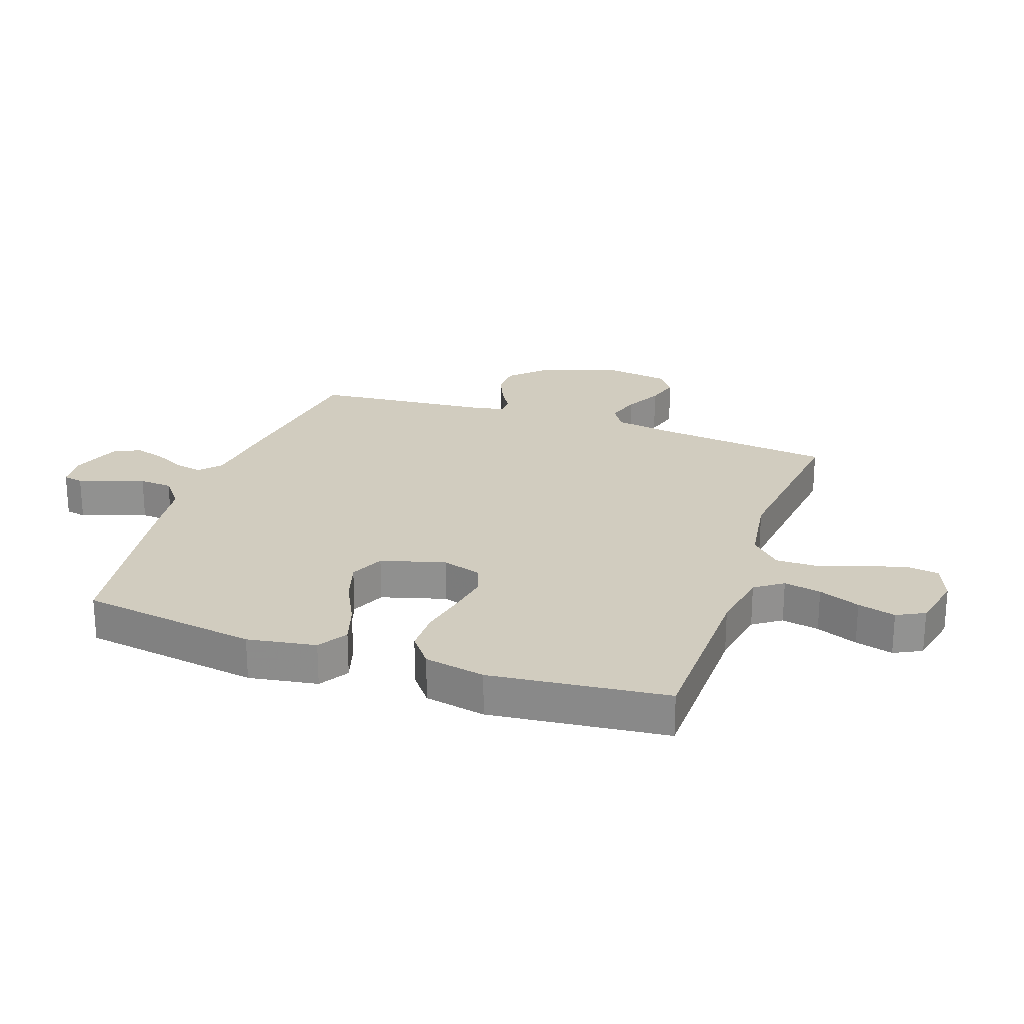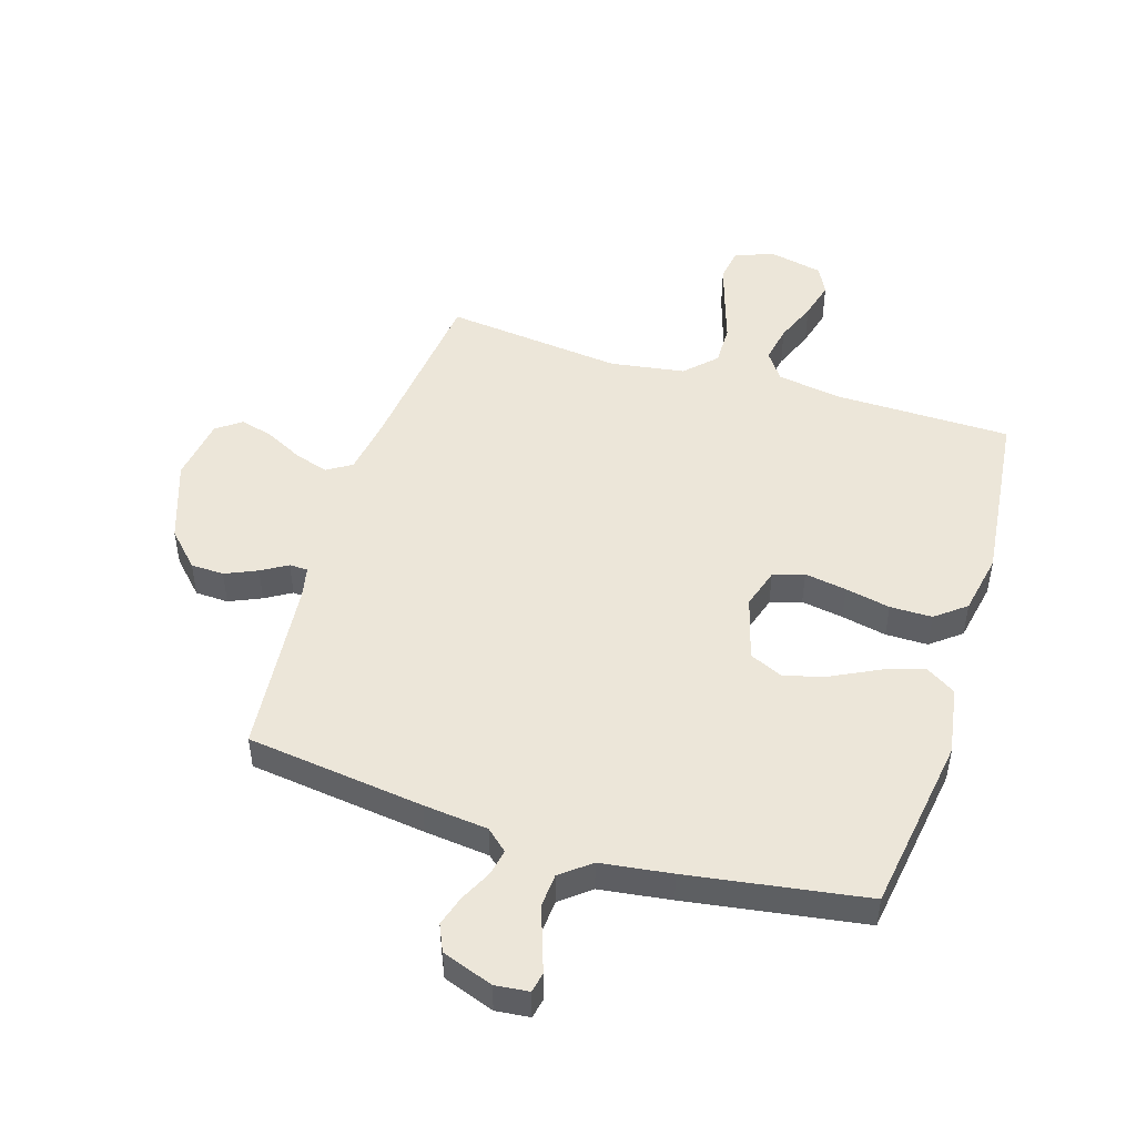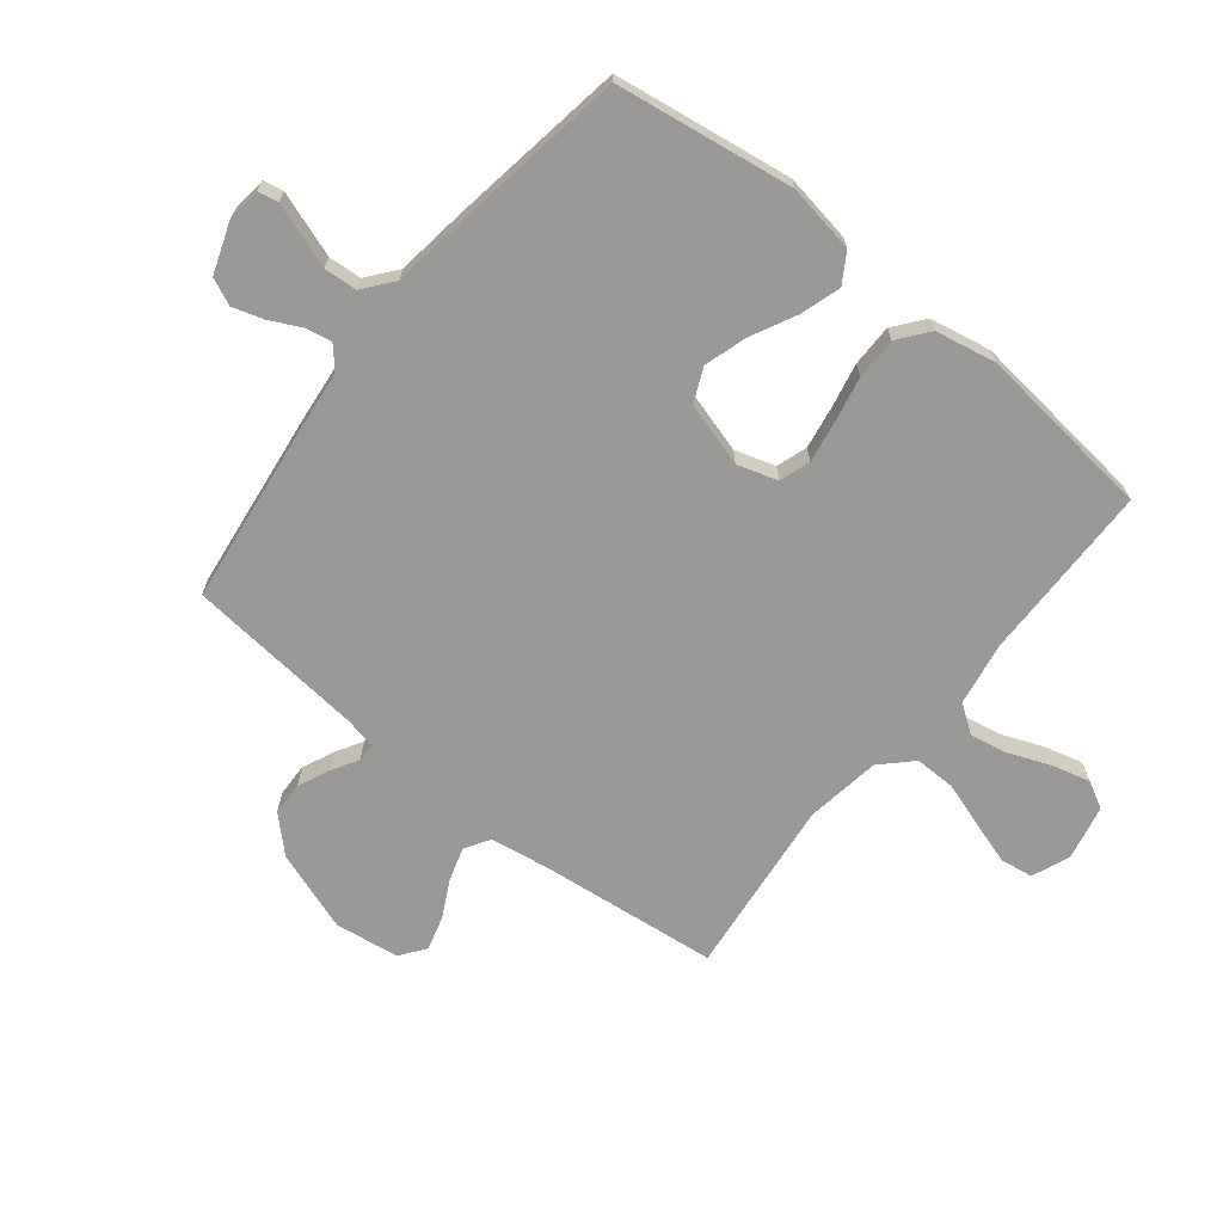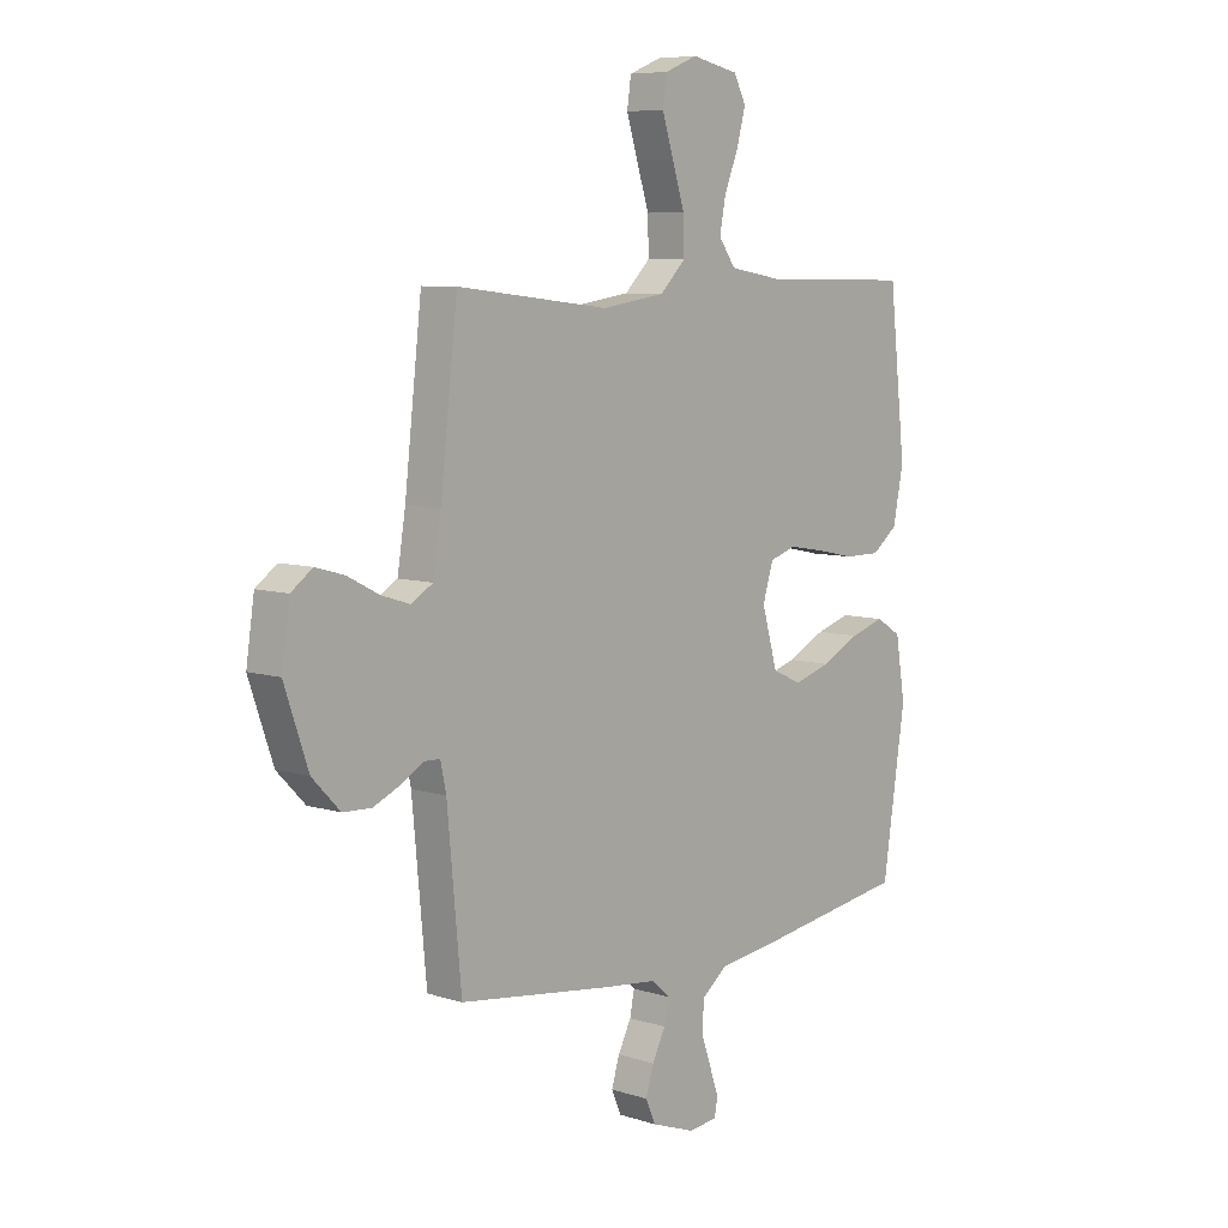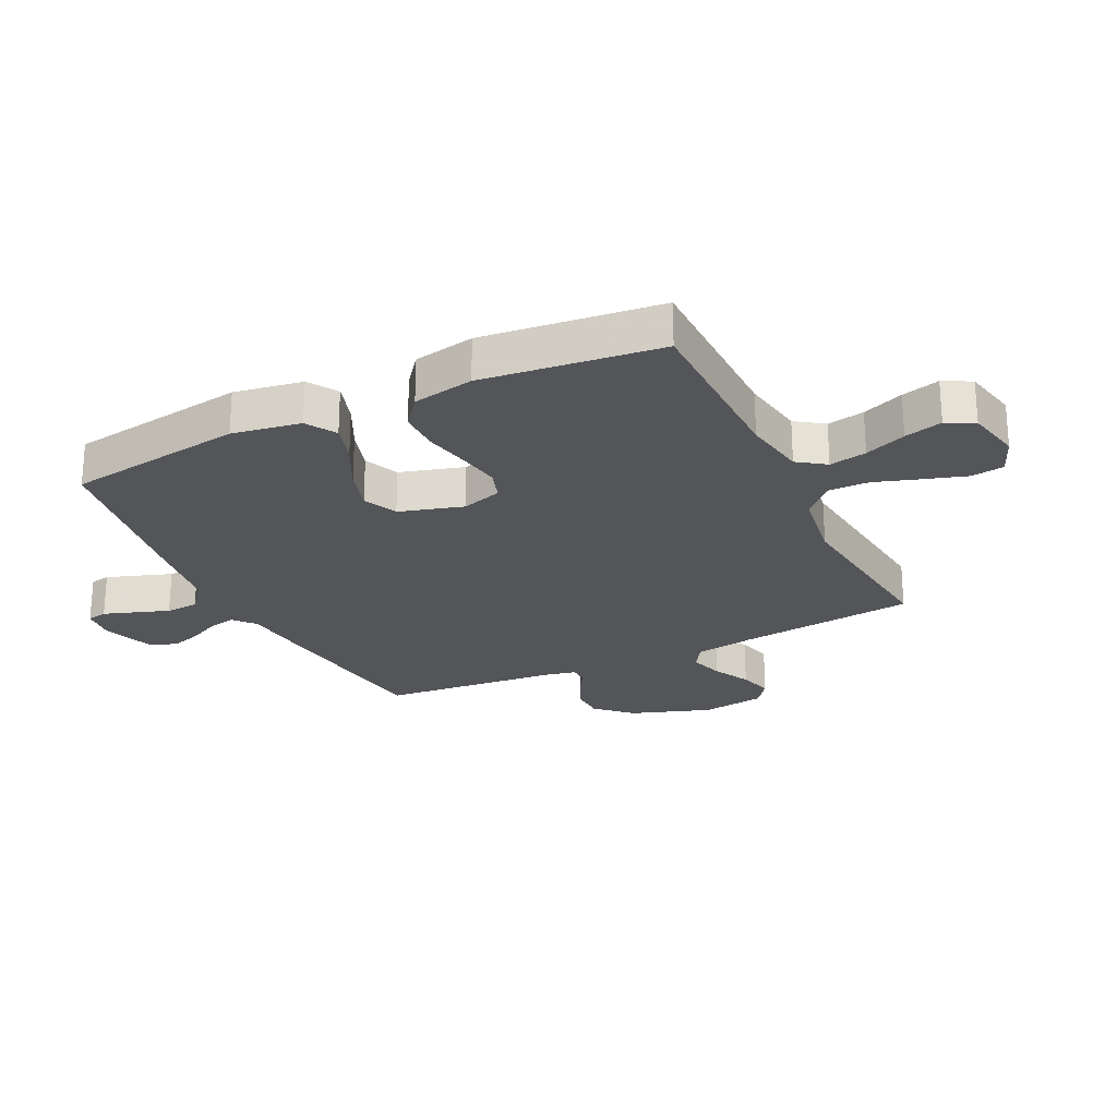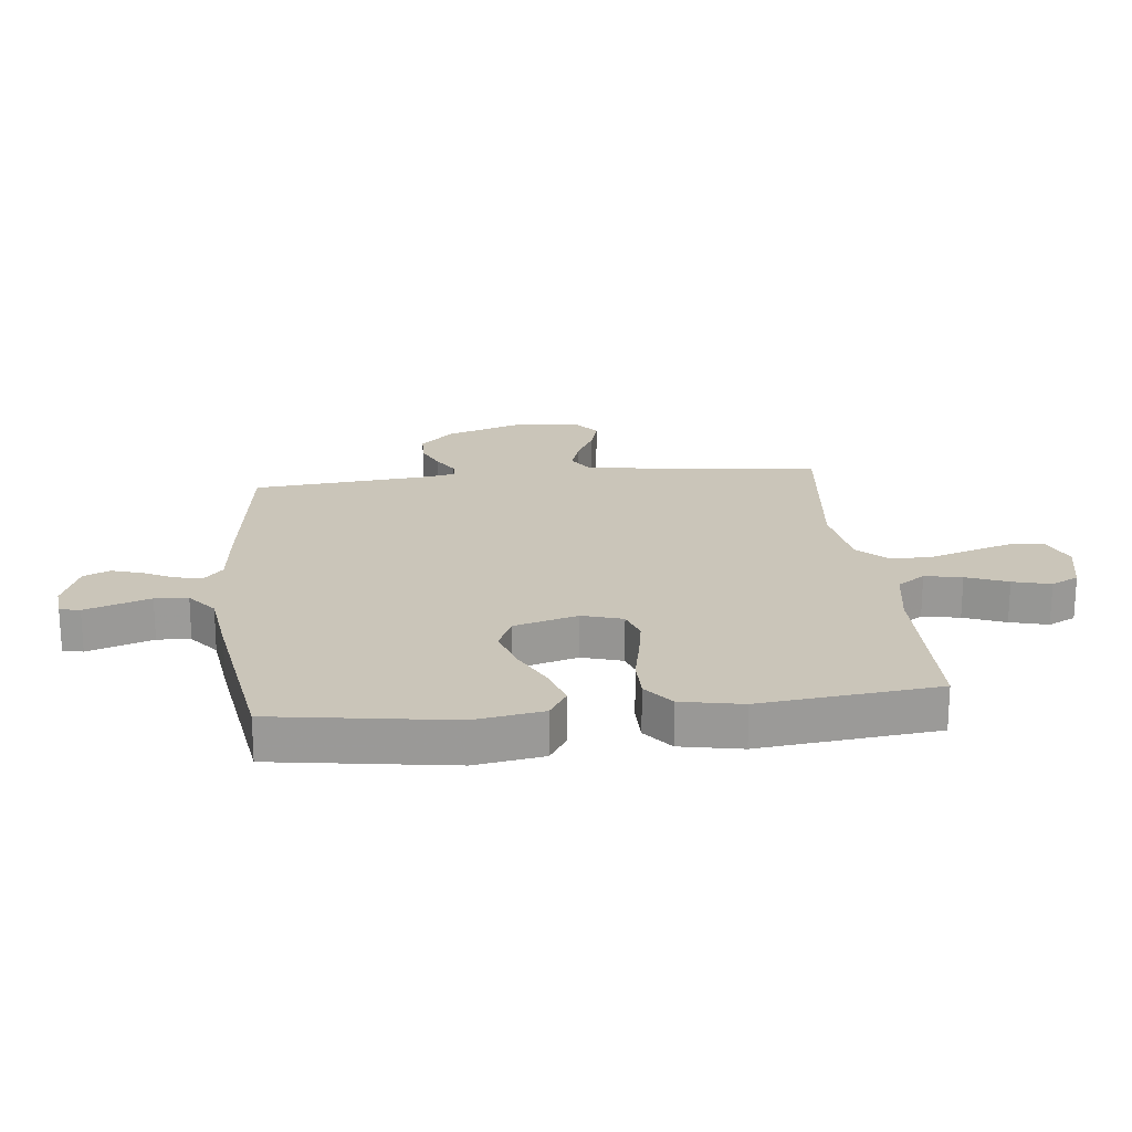
<metadata>
{"format":"obj","ext":"obj","renderer":"f3d","projection":"perspective","resolution":1024,"background":"white","views":[{"elev":24.1,"azim":-70.8,"up":"+Y"},{"elev":48.7,"azim":-162.8,"up":"+Y"},{"elev":-68.6,"azim":-128.8,"up":"+Y"},{"elev":7.5,"azim":131.8,"up":"+Z"},{"elev":-24.5,"azim":-64.2,"up":"+Y"},{"elev":20.6,"azim":-96.2,"up":"+Y"}]}
</metadata>
<code>
v 0.5 0.07 0.5
v 0.534 0.07 0.2
v 0.55 0.07 0.099
v 0.592 0.07 0.073
v 0.649 0.07 0.091
v 0.711 0.07 0.123
v 0.768 0.07 0.139
v 0.81 0.07 0.108
v 0.826 0.07 0
v 0.779 0.07 -0.137
v 0.724 0.07 -0.194
v 0.668 0.07 -0.196
v 0.614 0.07 -0.172
v 0.57 0.07 -0.146
v 0.539 0.07 -0.147
v 0.528 0.07 -0.2
v 0.5 0.07 -0.5
v 0.2 0.07 -0.539
v 0.091 0.07 -0.551
v 0.055 0.07 -0.583
v 0.064 0.07 -0.628
v 0.09 0.07 -0.68
v 0.106 0.07 -0.732
v 0.086 0.07 -0.777
v 0 0.07 -0.808
v -0.057 0.07 -0.802
v -0.064 0.07 -0.768
v -0.046 0.07 -0.716
v -0.026 0.07 -0.658
v -0.03 0.07 -0.602
v -0.08 0.07 -0.562
v -0.2 0.07 -0.546
v -0.5 0.07 -0.5
v -0.545 0.07 -0.2
v -0.526 0.07 -0.084
v -0.476 0.07 -0.053
v -0.408 0.07 -0.074
v -0.332 0.07 -0.112
v -0.26 0.07 -0.134
v -0.202 0.07 -0.108
v -0.171 0.07 0
v -0.192 0.07 0.068
v -0.244 0.07 0.085
v -0.315 0.07 0.073
v -0.391 0.07 0.057
v -0.462 0.07 0.057
v -0.513 0.07 0.097
v -0.533 0.07 0.2
v -0.5 0.07 0.5
v -0.2 0.07 0.504
v -0.093 0.07 0.522
v -0.06 0.07 0.569
v -0.072 0.07 0.632
v -0.1 0.07 0.702
v -0.117 0.07 0.766
v -0.093 0.07 0.813
v 0 0.07 0.833
v 0.064 0.07 0.807
v 0.072 0.07 0.752
v 0.05 0.07 0.681
v 0.025 0.07 0.604
v 0.024 0.07 0.535
v 0.074 0.07 0.485
v 0.2 0.07 0.466
v 0.5 0 0.5
v 0.534 0 0.2
v 0.55 0 0.099
v 0.592 0 0.073
v 0.649 0 0.091
v 0.711 0 0.123
v 0.768 0 0.139
v 0.81 0 0.108
v 0.826 0 0
v 0.779 0 -0.137
v 0.724 0 -0.194
v 0.668 0 -0.196
v 0.614 0 -0.172
v 0.57 0 -0.146
v 0.539 0 -0.147
v 0.528 0 -0.2
v 0.5 0 -0.5
v 0.2 0 -0.539
v 0.091 0 -0.551
v 0.055 0 -0.583
v 0.064 0 -0.628
v 0.09 0 -0.68
v 0.106 0 -0.732
v 0.086 0 -0.777
v 0 0 -0.808
v -0.057 0 -0.802
v -0.064 0 -0.768
v -0.046 0 -0.716
v -0.026 0 -0.658
v -0.03 0 -0.602
v -0.08 0 -0.562
v -0.2 0 -0.546
v -0.5 0 -0.5
v -0.545 0 -0.2
v -0.526 0 -0.084
v -0.476 0 -0.053
v -0.408 0 -0.074
v -0.332 0 -0.112
v -0.26 0 -0.134
v -0.202 0 -0.108
v -0.171 0 0
v -0.192 0 0.068
v -0.244 0 0.085
v -0.315 0 0.073
v -0.391 0 0.057
v -0.462 0 0.057
v -0.513 0 0.097
v -0.533 0 0.2
v -0.5 0 0.5
v -0.2 0 0.504
v -0.093 0 0.522
v -0.06 0 0.569
v -0.072 0 0.632
v -0.1 0 0.702
v -0.117 0 0.766
v -0.093 0 0.813
v 0 0 0.833
v 0.064 0 0.807
v 0.072 0 0.752
v 0.05 0 0.681
v 0.025 0 0.604
v 0.024 0 0.535
v 0.074 0 0.485
v 0.2 0 0.466
f 58 59 60 61
f 56 57 58 61
f 56 61 62
f 53 54 55 56
f 52 53 56 62
f 51 52 62 63
f 47 48 49 50
f 47 50 51 63
f 44 45 46 47
f 43 44 47 63
f 35 36 37 38
f 35 38 39
f 34 35 39
f 31 32 33 34
f 31 34 39
f 30 31 39 40
f 25 26 27 28
f 25 28 29
f 24 25 29 30
f 21 22 23 24
f 20 21 24 30
f 16 17 18 19
f 15 16 19
f 15 19 20 30
f 11 12 13 14
f 9 10 11 14
f 9 14 15
f 8 9 15
f 5 6 7 8
f 4 5 8 15
f 3 4 15 30
f 64 1 2
f 42 43 63 64
f 41 42 64 2
f 30 40 41
f 2 3 30 41
f 125 124 123 122
f 125 122 121 120
f 126 125 120
f 120 119 118 117
f 126 120 117 116
f 127 126 116 115
f 114 113 112 111
f 127 115 114 111
f 111 110 109 108
f 127 111 108 107
f 102 101 100 99
f 103 102 99
f 103 99 98
f 98 97 96 95
f 103 98 95
f 104 103 95 94
f 92 91 90 89
f 93 92 89
f 94 93 89 88
f 88 87 86 85
f 94 88 85 84
f 83 82 81 80
f 83 80 79
f 94 84 83 79
f 78 77 76 75
f 78 75 74 73
f 79 78 73
f 79 73 72
f 72 71 70 69
f 79 72 69 68
f 94 79 68 67
f 66 65 128
f 128 127 107 106
f 66 128 106 105
f 105 104 94
f 105 94 67 66
f 1 65 66 2
f 2 66 67 3
f 3 67 68 4
f 4 68 69 5
f 5 69 70 6
f 6 70 71 7
f 7 71 72 8
f 8 72 73 9
f 9 73 74 10
f 10 74 75 11
f 11 75 76 12
f 12 76 77 13
f 13 77 78 14
f 14 78 79 15
f 15 79 80 16
f 16 80 81 17
f 17 81 82 18
f 18 82 83 19
f 19 83 84 20
f 20 84 85 21
f 21 85 86 22
f 22 86 87 23
f 23 87 88 24
f 24 88 89 25
f 25 89 90 26
f 26 90 91 27
f 27 91 92 28
f 28 92 93 29
f 29 93 94 30
f 30 94 95 31
f 31 95 96 32
f 32 96 97 33
f 33 97 98 34
f 34 98 99 35
f 35 99 100 36
f 36 100 101 37
f 37 101 102 38
f 38 102 103 39
f 39 103 104 40
f 40 104 105 41
f 41 105 106 42
f 42 106 107 43
f 43 107 108 44
f 44 108 109 45
f 45 109 110 46
f 46 110 111 47
f 47 111 112 48
f 48 112 113 49
f 49 113 114 50
f 50 114 115 51
f 51 115 116 52
f 52 116 117 53
f 53 117 118 54
f 54 118 119 55
f 55 119 120 56
f 56 120 121 57
f 57 121 122 58
f 58 122 123 59
f 59 123 124 60
f 60 124 125 61
f 61 125 126 62
f 62 126 127 63
f 63 127 128 64
f 64 128 65 1

</code>
